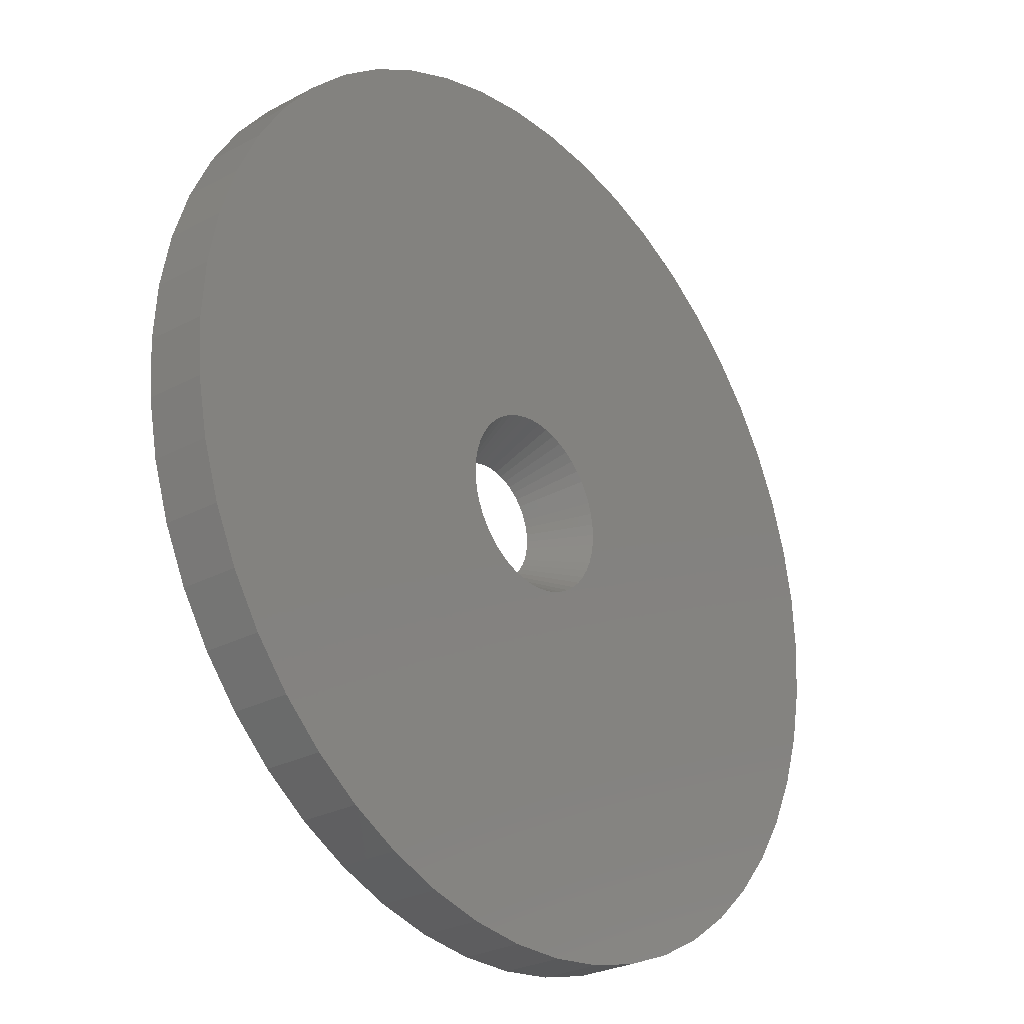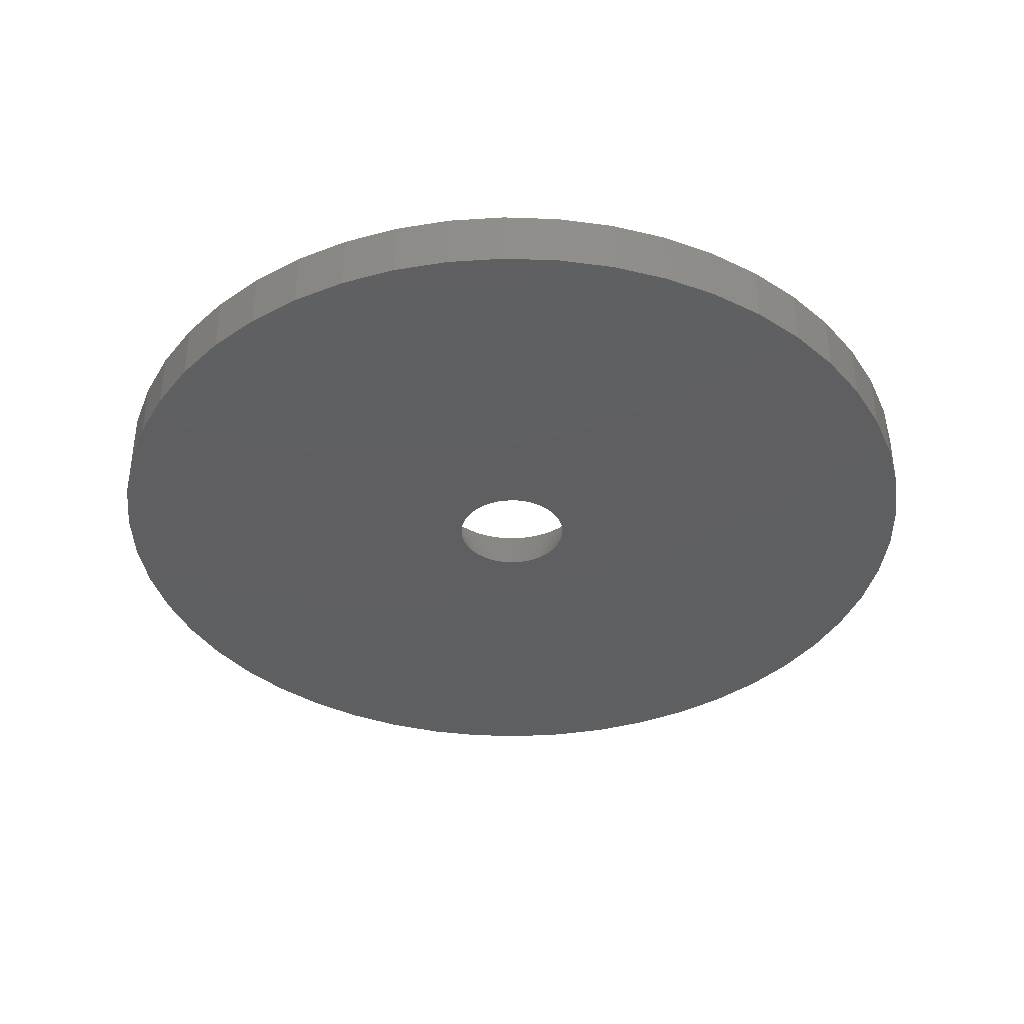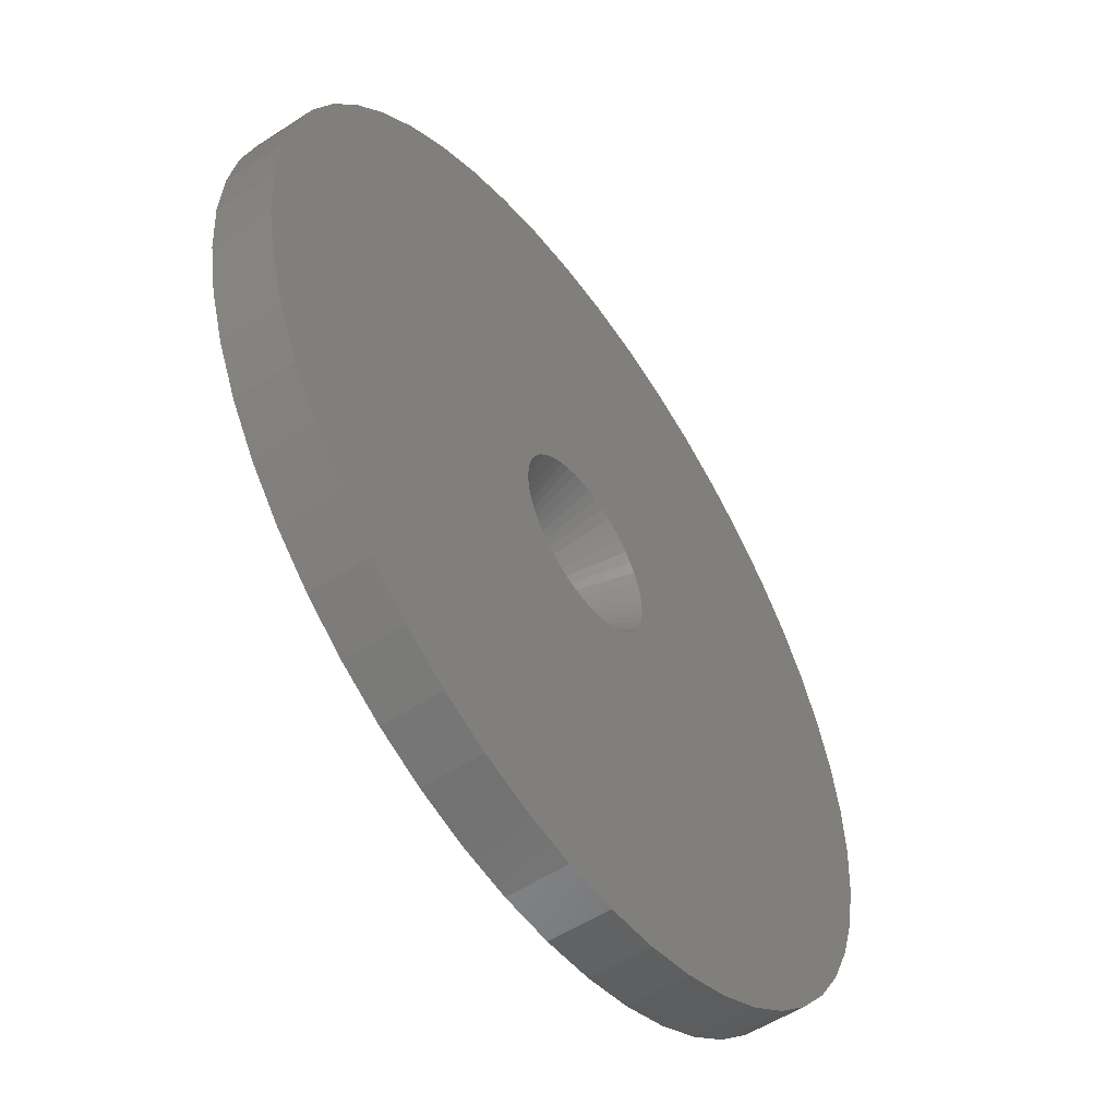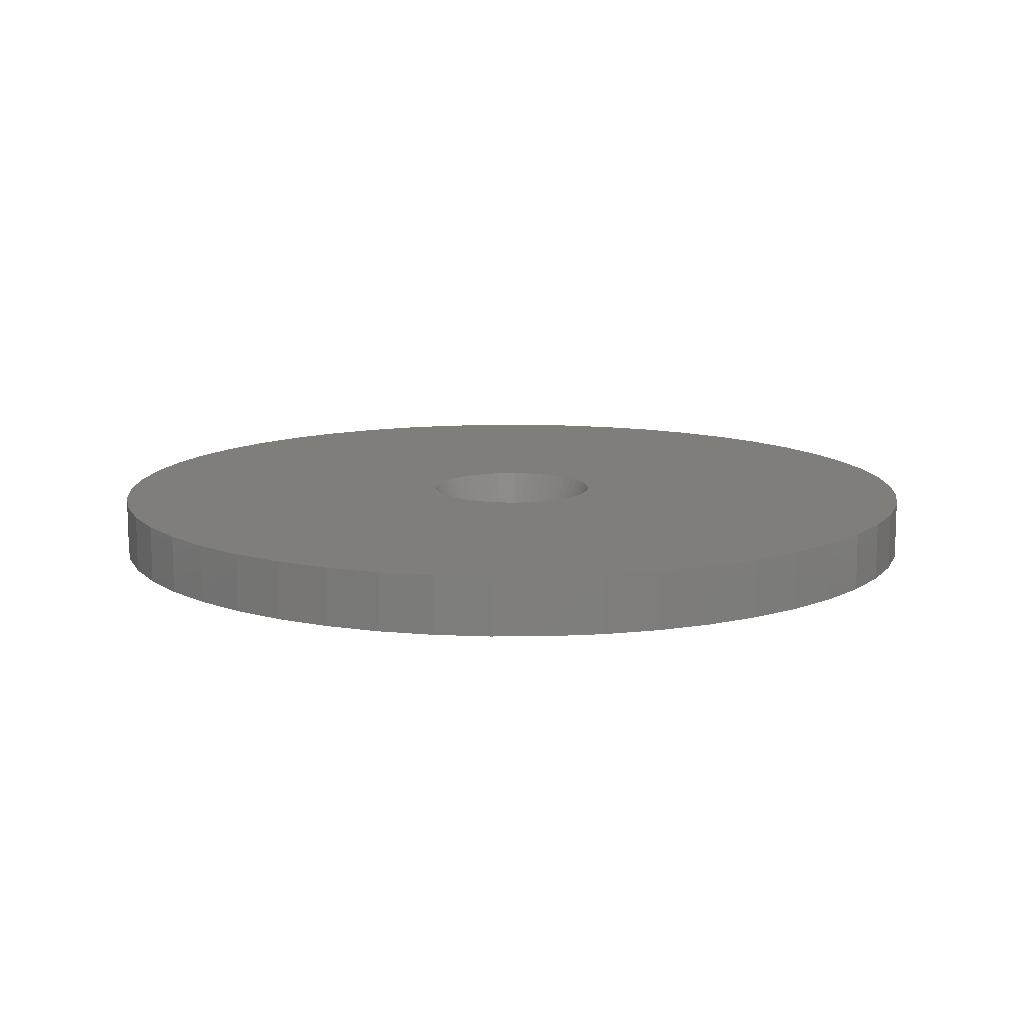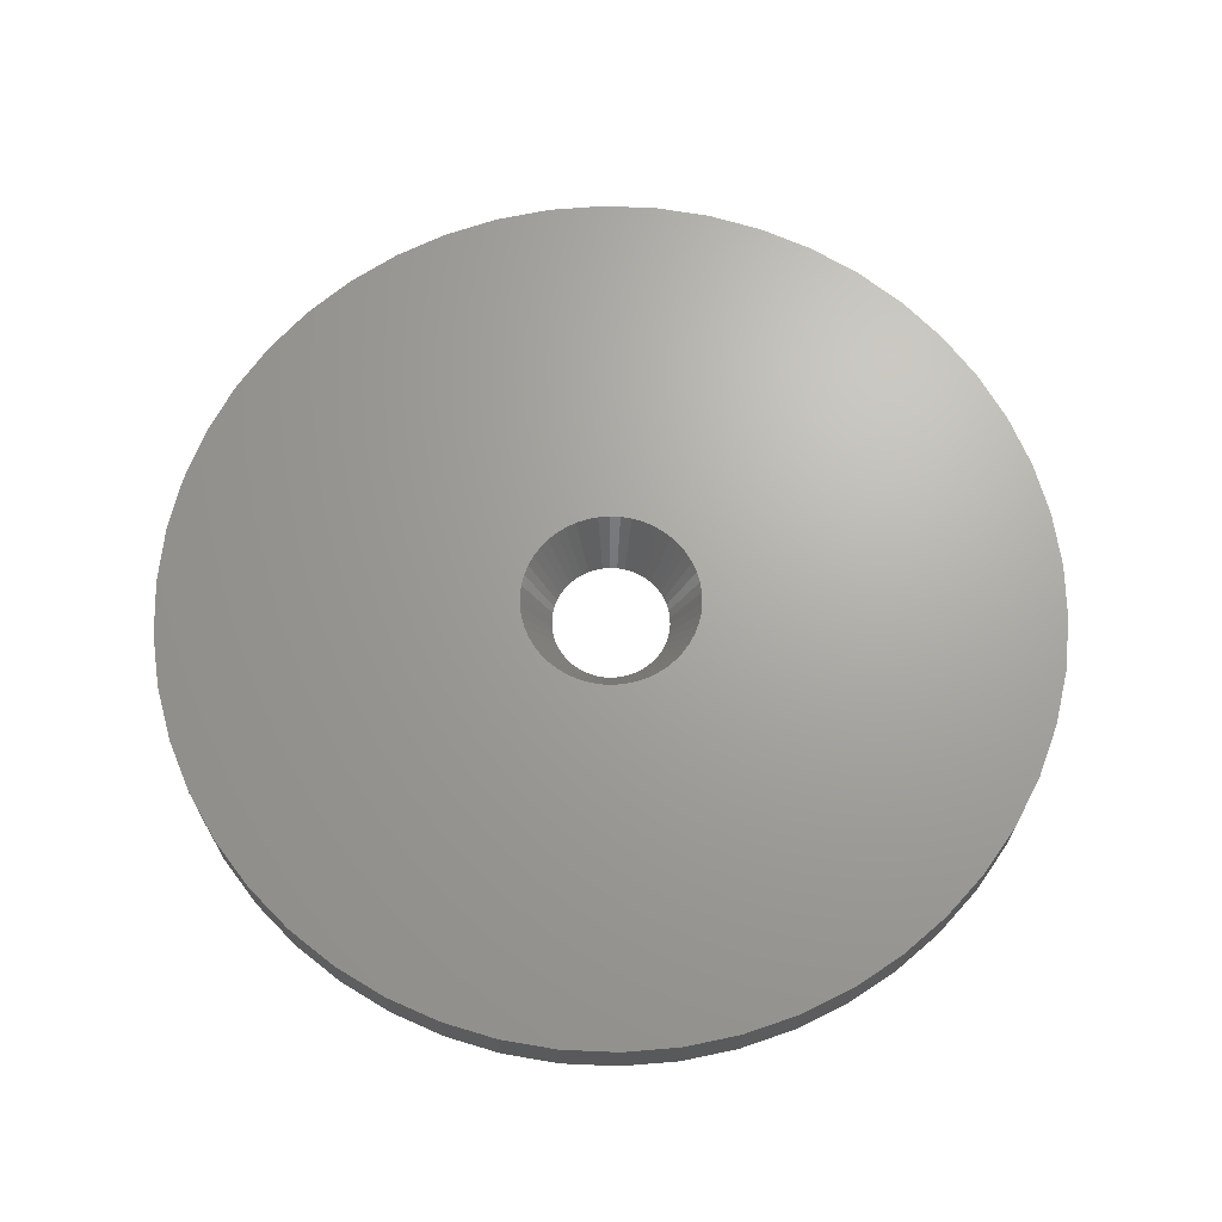
<metadata>
{"format":"stl","ext":"stl","renderer":"f3d","projection":"perspective","resolution":1024,"background":"white","views":[{"elev":-27.1,"azim":-50.3,"up":"+Y"},{"elev":-38.4,"azim":69.5,"up":"+Z"},{"elev":-54.1,"azim":-55.3,"up":"+Y"},{"elev":11.9,"azim":-159.3,"up":"+Z"},{"elev":67.6,"azim":9.7,"up":"+Z"}]}
</metadata>
<code>
# stl→obj: 248 verts, 496 faces
v 4.5 0 0
v 22.5 0 0
v 22.32 2.82 0
v 4.465 0.564 0
v 21.79 5.596 0
v 22.32 -2.82 0
v 4.359 1.119 0
v 20.92 8.283 0
v 4.465 -0.564 0
v 4.184 1.657 0
v 19.72 10.84 0
v 21.79 -5.596 0
v 3.943 2.168 0
v 18.2 13.23 0
v 4.359 -1.119 0
v 3.641 2.645 0
v 16.4 15.4 0
v 20.92 -8.283 0
v 3.28 3.08 0
v 14.34 17.34 0
v 4.184 -1.657 0
v 2.868 3.467 0
v 12.06 19 0
v 19.72 -10.84 0
v 2.411 3.799 0
v 9.58 20.36 0
v 3.943 -2.168 0
v 1.916 4.072 0
v 6.953 21.4 0
v 18.2 -13.23 0
v 3.641 -2.645 0
v 1.391 4.28 0
v 4.216 22.1 0
v 0.8432 4.42 0
v 1.413 22.46 0
v 0.2826 4.491 0
v -0.2826 4.491 0
v -1.413 22.46 0
v -0.8432 4.42 0
v -4.216 22.1 0
v -1.391 4.28 0
v -6.953 21.4 0
v -1.916 4.072 0
v -9.58 20.36 0
v -2.411 3.799 0
v -12.06 19 0
v -2.868 3.467 0
v -14.34 17.34 0
v -3.28 3.08 0
v -16.4 15.4 0
v -3.641 2.645 0
v -18.2 13.23 0
v 16.4 -15.4 0
v 3.28 -3.08 0
v 14.34 -17.34 0
v 2.868 -3.467 0
v 12.06 -19 0
v 2.411 -3.799 0
v 9.58 -20.36 0
v 1.916 -4.072 0
v 6.953 -21.4 0
v 1.391 -4.28 0
v 4.216 -22.1 0
v 0.8432 -4.42 0
v 1.413 -22.46 0
v 0.2826 -4.491 0
v -0.2826 -4.491 0
v -1.413 -22.46 0
v -0.8432 -4.42 0
v -4.216 -22.1 0
v -1.391 -4.28 0
v -6.953 -21.4 0
v -1.916 -4.072 0
v -9.58 -20.36 0
v -2.411 -3.799 0
v -12.06 -19 0
v -2.868 -3.467 0
v -14.34 -17.34 0
v -3.28 -3.08 0
v -16.4 -15.4 0
v -3.641 -2.645 0
v -18.2 -13.23 0
v -3.943 -2.168 0
v -19.72 -10.84 0
v -4.184 -1.657 0
v -20.92 -8.283 0
v -4.359 -1.119 0
v -21.79 -5.596 0
v -4.465 -0.564 0
v -22.32 -2.82 0
v -4.5 0 0
v -3.943 2.168 0
v -19.72 10.84 0
v -4.184 1.657 0
v -20.92 8.283 0
v -4.359 1.119 0
v -21.79 5.596 0
v -4.465 0.564 0
v -22.32 2.82 0
v -22.5 0 0
v 2.174 -2.041 -3
v 2.277 -1.917 -3
v 2.972 0.1611 -3
v 2.982 0 -3
v 2.959 0.3738 -3
v 2.972 -0.1611 -3
v 2.959 -0.3738 -3
v -2.919 -0.583 -3
v -2.959 -0.3738 -3
v -0.7152 2.889 -3
v -0.5588 2.929 -3
v 0.3986 -2.95 -3
v 0.1872 -2.976 -3
v 2.888 -0.7416 -3
v 2.919 -0.583 -3
v 2.613 -1.437 -3
v 2.682 -1.291 -3
v -1.901 -2.298 -3
v -2.056 -2.152 -3
v -0.1872 2.976 -3
v -0.3986 2.95 -3
v -2.413 1.753 -3
v -2.499 1.617 -3
v -2.277 1.917 -3
v 2.839 -0.8952 -3
v 2.773 -1.098 -3
v 2.499 -1.617 -3
v 1.598 -2.518 -3
v 1.411 -2.621 -3
v 1.27 -2.698 -3
v -2.613 -1.437 -3
v -2.682 -1.291 -3
v -2.839 0.8952 -3
v -2.773 1.098 -3
v 2.413 -1.753 -3
v 1.12 -2.758 -3
v 2.056 -2.152 -3
v 1.901 -2.298 -3
v -2.888 -0.7416 -3
v -1.411 -2.621 -3
v -1.598 -2.518 -3
v -0.7152 -2.889 -3
v -0.5588 -2.929 -3
v -0.9215 -2.836 -3
v -1.77 -2.393 -3
v -2.174 -2.041 -3
v 1.598 2.518 -3
v 1.411 2.621 -3
v -1.411 2.621 -3
v -1.27 2.698 -3
v -2.613 1.437 -3
v -2.682 1.291 -3
v -2.972 -0.1611 -3
v -2.982 0 -3
v -2.174 2.041 -3
v 0.7152 -2.889 -3
v 0.5588 -2.929 -3
v 1.77 -2.393 -3
v -1.12 -2.758 -3
v -0.3986 -2.95 -3
v -2.277 -1.917 -3
v -2.413 -1.753 -3
v 2.413 1.753 -3
v 2.499 1.617 -3
v 2.174 2.041 -3
v 2.056 2.152 -3
v 0.7152 2.889 -3
v 0.5588 2.929 -3
v 1.27 2.698 -3
v 1.12 2.758 -3
v 1.77 2.393 -3
v -1.901 2.298 -3
v -1.77 2.393 -3
v -1.12 2.758 -3
v -0.9215 2.836 -3
v -2.888 0.7416 -3
v -2.972 0.1611 -3
v -2.959 0.3738 -3
v 0.9215 -2.836 -3
v -2.839 -0.8952 -3
v -2.773 -1.098 -3
v -1.27 -2.698 -3
v -0.1872 -2.976 -3
v -2.499 -1.617 -3
v 1.901 2.298 -3
v 2.277 1.917 -3
v 0.3986 2.95 -3
v 0.9215 2.836 -3
v -2.056 2.152 -3
v -1.598 2.518 -3
v -2.919 0.583 -3
v 2.888 0.7416 -3
v 2.919 0.583 -3
v 2.613 1.437 -3
v 2.682 1.291 -3
v 0.1872 2.976 -3
v 2.773 1.098 -3
v 2.839 0.8952 -3
v 22.32 2.82 -3
v 22.5 0 -3
v -22.5 0 -3
v -22.32 2.82 -3
v 1.413 22.46 -3
v -1.413 22.46 -3
v -1.413 -22.46 -3
v 1.413 -22.46 -3
v 16.4 15.4 -3
v 14.34 17.34 -3
v -14.34 17.34 -3
v -16.4 15.4 -3
v -6.953 21.4 -3
v -9.58 20.36 -3
v 19.72 10.84 -3
v 20.92 8.283 -3
v 9.58 20.36 -3
v 6.953 21.4 -3
v 12.06 19 -3
v -20.92 8.283 -3
v -19.72 10.84 -3
v -4.216 22.1 -3
v 6.953 -21.4 -3
v 9.58 -20.36 -3
v 21.79 5.596 -3
v 18.2 13.23 -3
v 4.216 22.1 -3
v -18.2 13.23 -3
v -21.79 5.596 -3
v -12.06 19 -3
v 22.32 -2.82 -3
v 12.06 -19 -3
v 14.34 -17.34 -3
v 16.4 -15.4 -3
v 20.92 -8.283 -3
v 19.72 -10.84 -3
v -22.32 -2.82 -3
v 21.79 -5.596 -3
v 18.2 -13.23 -3
v -16.4 -15.4 -3
v -14.34 -17.34 -3
v -18.2 -13.23 -3
v -19.72 -10.84 -3
v 4.216 -22.1 -3
v -4.216 -22.1 -3
v -6.953 -21.4 -3
v -9.58 -20.36 -3
v -12.06 -19 -3
v -20.92 -8.283 -3
v -21.79 -5.596 -3
f 1 2 3
f 4 3 5
f 2 1 6
f 7 5 8
f 9 6 1
f 10 8 11
f 6 9 12
f 13 11 14
f 15 12 9
f 16 14 17
f 12 15 18
f 19 17 20
f 21 18 15
f 22 20 23
f 18 21 24
f 25 23 26
f 27 24 21
f 28 26 29
f 24 27 30
f 31 30 27
f 3 4 1
f 5 7 4
f 32 29 33
f 8 10 7
f 11 13 10
f 14 16 13
f 17 19 16
f 20 22 19
f 23 25 22
f 26 28 25
f 34 33 35
f 29 32 28
f 33 34 32
f 35 36 34
f 35 37 36
f 38 37 35
f 37 38 39
f 40 39 38
f 39 40 41
f 42 41 40
f 41 42 43
f 44 43 42
f 43 44 45
f 46 45 44
f 45 46 47
f 48 47 46
f 47 48 49
f 50 49 48
f 49 50 51
f 52 51 50
f 30 31 53
f 54 53 31
f 53 54 55
f 56 55 54
f 55 56 57
f 58 57 56
f 57 58 59
f 60 59 58
f 59 60 61
f 62 61 60
f 61 62 63
f 64 63 62
f 63 64 65
f 66 65 64
f 67 65 66
f 68 67 69
f 70 69 71
f 67 68 65
f 72 71 73
f 74 73 75
f 76 75 77
f 78 77 79
f 80 79 81
f 82 81 83
f 84 83 85
f 69 70 68
f 86 85 87
f 88 87 89
f 90 89 91
f 51 52 92
f 71 72 70
f 93 92 52
f 73 74 72
f 92 93 94
f 75 76 74
f 95 94 93
f 77 78 76
f 94 95 96
f 79 80 78
f 97 96 95
f 81 82 80
f 96 97 98
f 83 84 82
f 99 98 97
f 85 86 84
f 98 99 91
f 87 88 86
f 100 91 99
f 89 90 88
f 91 100 90
f 101 31 102
f 31 101 54
f 1 103 104
f 103 1 4
f 103 4 105
f 9 106 107
f 108 109 89
f 110 39 41
f 39 110 111
f 66 112 113
f 114 9 115
f 9 114 15
f 116 21 117
f 21 116 27
f 118 119 77
f 120 37 121
f 92 122 51
f 122 92 123
f 122 124 51
f 125 15 114
f 15 125 21
f 106 1 104
f 1 106 9
f 21 125 126
f 27 116 127
f 21 126 117
f 58 128 129
f 129 60 58
f 60 129 130
f 85 131 132
f 131 85 83
f 133 134 94
f 9 107 115
f 135 27 127
f 27 135 31
f 31 135 102
f 130 62 60
f 62 130 136
f 56 137 138
f 89 139 108
f 139 89 87
f 140 141 75
f 142 69 143
f 69 142 71
f 142 144 71
f 141 145 75
f 118 75 145
f 75 118 77
f 146 77 119
f 77 146 79
f 147 25 148
f 111 37 39
f 37 111 121
f 149 43 45
f 43 149 150
f 94 151 92
f 151 94 152
f 91 153 154
f 153 91 89
f 151 123 92
f 51 155 49
f 155 51 124
f 156 64 62
f 64 156 157
f 157 66 64
f 66 157 112
f 138 58 56
f 58 138 158
f 101 56 54
f 56 101 137
f 144 159 71
f 143 67 160
f 67 143 69
f 161 162 81
f 81 146 161
f 146 81 79
f 163 13 16
f 13 163 164
f 165 22 166
f 22 165 19
f 167 34 168
f 34 167 32
f 169 32 170
f 32 169 28
f 171 25 147
f 172 45 47
f 45 172 173
f 150 41 43
f 41 150 174
f 174 175 41
f 175 110 41
f 96 133 94
f 133 96 176
f 91 177 98
f 177 91 154
f 177 178 98
f 62 136 179
f 62 179 156
f 58 158 128
f 87 180 139
f 180 87 85
f 132 181 85
f 182 71 159
f 71 182 73
f 140 73 182
f 73 140 75
f 113 67 66
f 67 113 183
f 83 162 184
f 162 83 81
f 184 131 83
f 166 22 185
f 165 16 19
f 16 165 186
f 185 25 171
f 25 185 22
f 168 36 187
f 36 168 34
f 188 32 167
f 170 32 188
f 148 28 169
f 28 148 25
f 189 172 47
f 155 47 49
f 47 155 189
f 173 190 45
f 190 149 45
f 134 152 94
f 98 176 96
f 176 98 191
f 181 180 85
f 67 183 160
f 163 16 186
f 4 192 193
f 192 4 7
f 105 4 193
f 194 10 13
f 10 194 195
f 194 13 164
f 120 36 37
f 36 120 196
f 187 36 196
f 109 153 89
f 197 10 195
f 198 10 197
f 198 7 10
f 7 198 192
f 178 191 98
f 2 199 3
f 199 2 200
f 201 99 202
f 99 201 100
f 203 38 35
f 38 203 204
f 205 65 68
f 65 205 206
f 207 20 17
f 20 207 208
f 209 50 48
f 50 209 210
f 211 44 42
f 44 211 212
f 8 213 11
f 213 8 214
f 215 29 26
f 29 215 216
f 217 26 23
f 26 217 215
f 218 93 219
f 93 218 95
f 220 42 40
f 42 220 211
f 221 59 61
f 59 221 222
f 5 214 8
f 214 5 223
f 3 223 5
f 223 3 199
f 14 207 17
f 207 14 224
f 11 224 14
f 224 11 213
f 216 33 29
f 33 216 225
f 225 35 33
f 35 225 203
f 208 23 20
f 23 208 217
f 219 52 226
f 52 219 93
f 226 50 210
f 50 226 52
f 227 95 218
f 95 227 97
f 202 97 227
f 97 202 99
f 212 46 44
f 46 212 228
f 228 48 46
f 48 228 209
f 204 40 38
f 40 204 220
f 6 200 2
f 200 6 229
f 222 57 59
f 57 222 230
f 231 53 55
f 53 231 232
f 24 233 18
f 233 24 234
f 235 100 201
f 100 235 90
f 18 236 12
f 236 18 233
f 53 237 30
f 237 53 232
f 238 78 80
f 78 238 239
f 240 84 241
f 84 240 82
f 106 200 229
f 107 229 236
f 200 106 104
f 125 236 233
f 103 200 104
f 126 233 234
f 105 199 103
f 116 234 237
f 199 105 223
f 135 237 232
f 193 223 105
f 137 232 231
f 192 223 193
f 158 231 230
f 198 223 192
f 128 230 222
f 223 198 214
f 136 222 221
f 197 214 198
f 179 221 242
f 214 197 213
f 195 213 197
f 200 103 199
f 229 107 106
f 236 115 107
f 236 114 115
f 236 125 114
f 233 126 125
f 234 117 126
f 234 116 117
f 237 127 116
f 237 135 127
f 232 102 135
f 232 101 102
f 232 137 101
f 231 138 137
f 231 158 138
f 230 128 158
f 112 242 206
f 222 129 128
f 222 130 129
f 222 136 130
f 221 179 136
f 242 156 179
f 242 157 156
f 242 112 157
f 206 113 112
f 206 183 113
f 205 183 206
f 183 205 160
f 243 160 205
f 160 243 143
f 143 243 142
f 142 243 144
f 244 144 243
f 144 244 159
f 245 159 244
f 159 245 182
f 182 245 140
f 140 245 141
f 246 141 245
f 141 246 145
f 239 145 246
f 145 239 118
f 118 239 119
f 238 119 239
f 119 238 146
f 146 238 161
f 161 238 162
f 240 162 238
f 162 240 184
f 131 241 132
f 241 131 240
f 184 240 131
f 194 213 195
f 213 194 224
f 164 224 194
f 163 224 164
f 224 163 207
f 186 207 163
f 165 207 186
f 166 207 165
f 207 166 208
f 185 208 166
f 171 208 185
f 208 171 217
f 147 217 171
f 217 147 215
f 148 215 147
f 169 215 148
f 170 215 169
f 215 170 216
f 188 216 170
f 216 188 225
f 167 225 188
f 168 225 167
f 187 225 168
f 225 187 203
f 196 203 187
f 120 203 196
f 204 120 121
f 220 121 111
f 220 111 110
f 220 110 175
f 211 175 174
f 212 174 150
f 212 150 149
f 120 204 203
f 212 149 190
f 228 190 173
f 209 173 172
f 209 172 189
f 210 189 155
f 210 155 124
f 210 124 122
f 226 122 123
f 226 123 151
f 219 151 152
f 219 152 134
f 218 134 133
f 227 133 176
f 227 176 191
f 227 191 178
f 121 220 204
f 202 178 177
f 201 177 154
f 132 241 181
f 247 181 241
f 175 211 220
f 181 247 180
f 174 212 211
f 248 180 247
f 190 228 212
f 180 248 139
f 173 209 228
f 139 248 108
f 189 210 209
f 108 248 109
f 122 226 210
f 235 109 248
f 151 219 226
f 109 235 153
f 134 218 219
f 201 153 235
f 133 227 218
f 153 201 154
f 178 202 227
f 177 201 202
f 242 61 63
f 61 242 221
f 206 63 65
f 63 206 242
f 12 229 6
f 229 12 236
f 230 55 57
f 55 230 231
f 30 234 24
f 234 30 237
f 245 72 74
f 72 245 244
f 244 70 72
f 70 244 243
f 241 86 247
f 86 241 84
f 247 88 248
f 88 247 86
f 248 90 235
f 90 248 88
f 239 76 78
f 76 239 246
f 243 68 70
f 68 243 205
f 238 82 240
f 82 238 80
f 246 74 76
f 74 246 245

</code>
